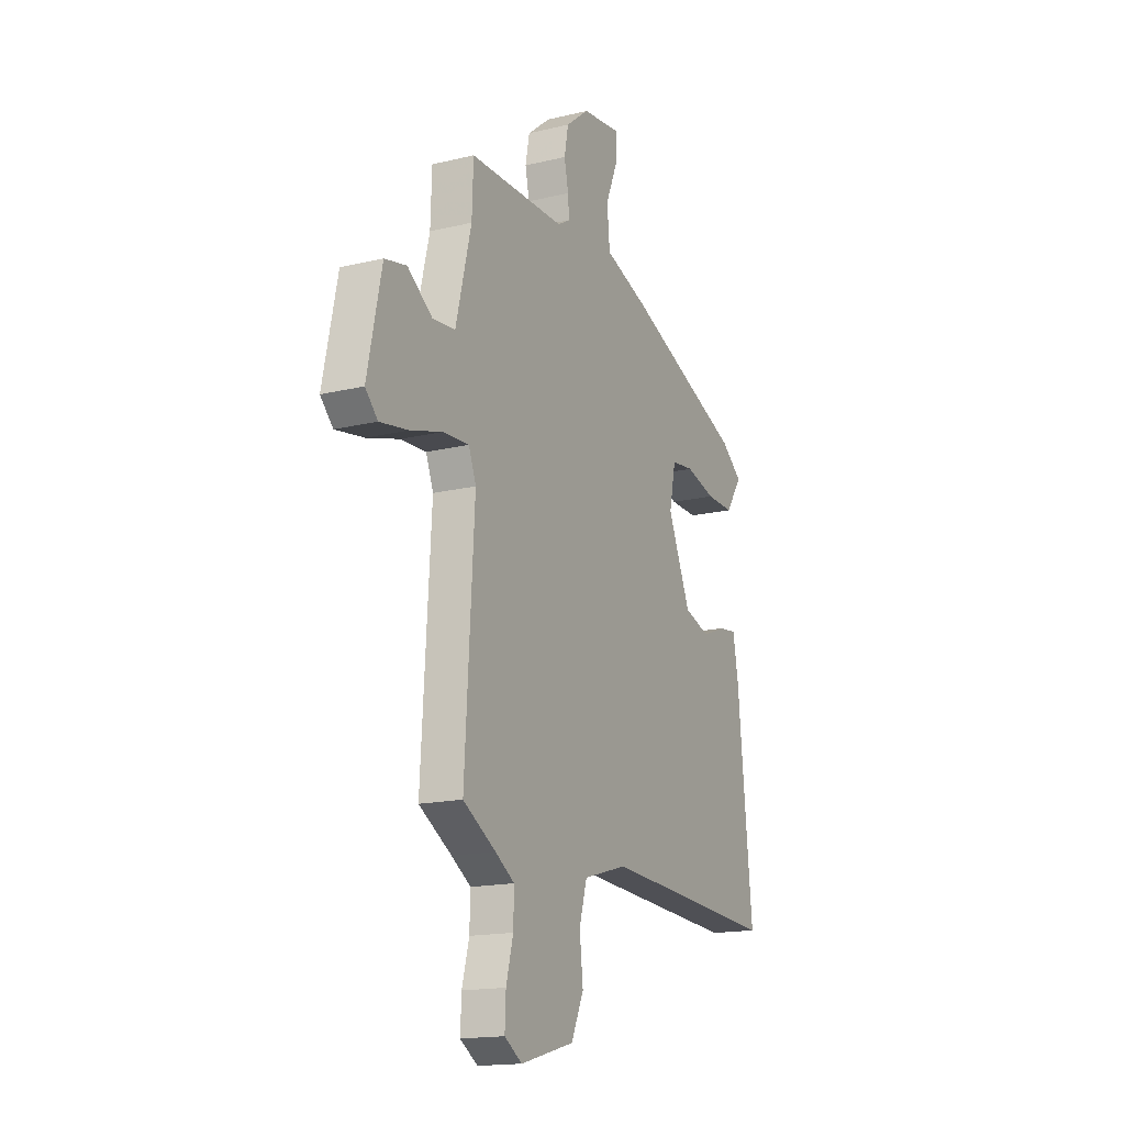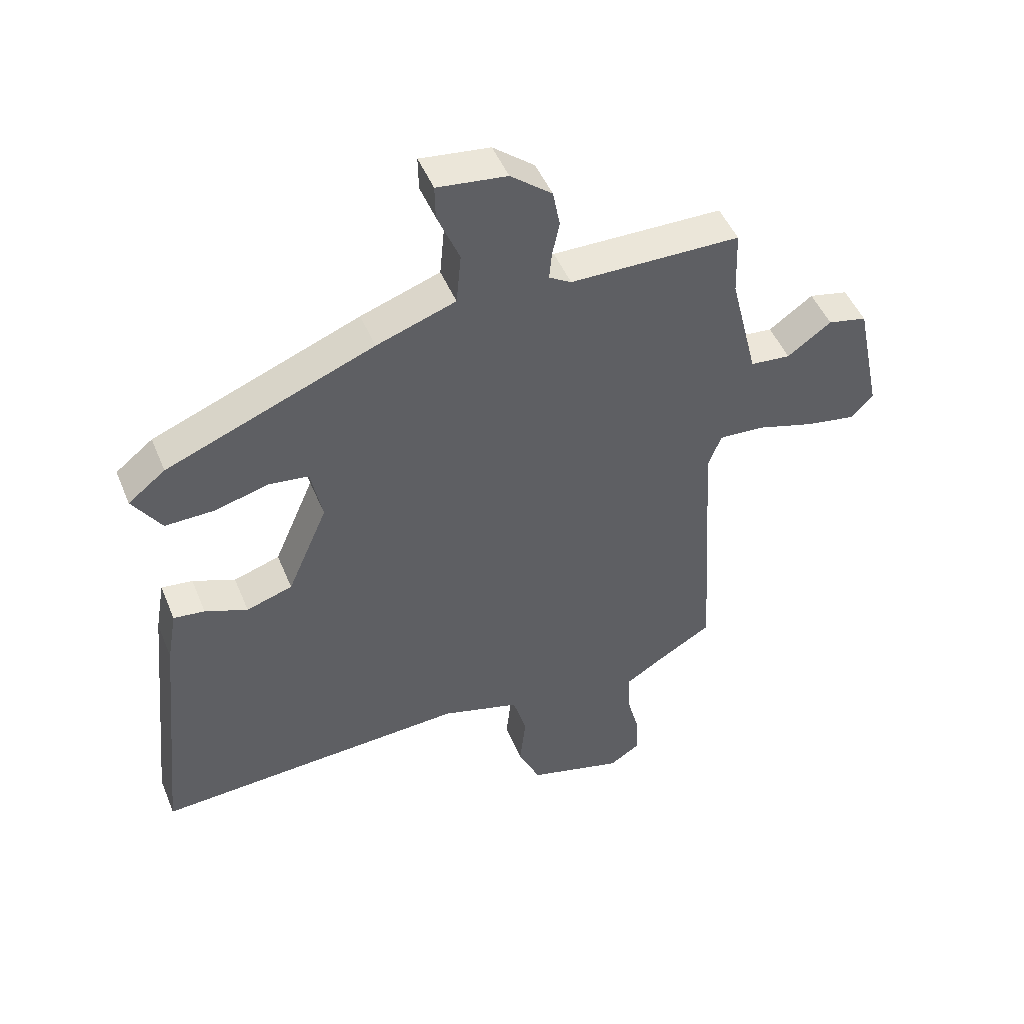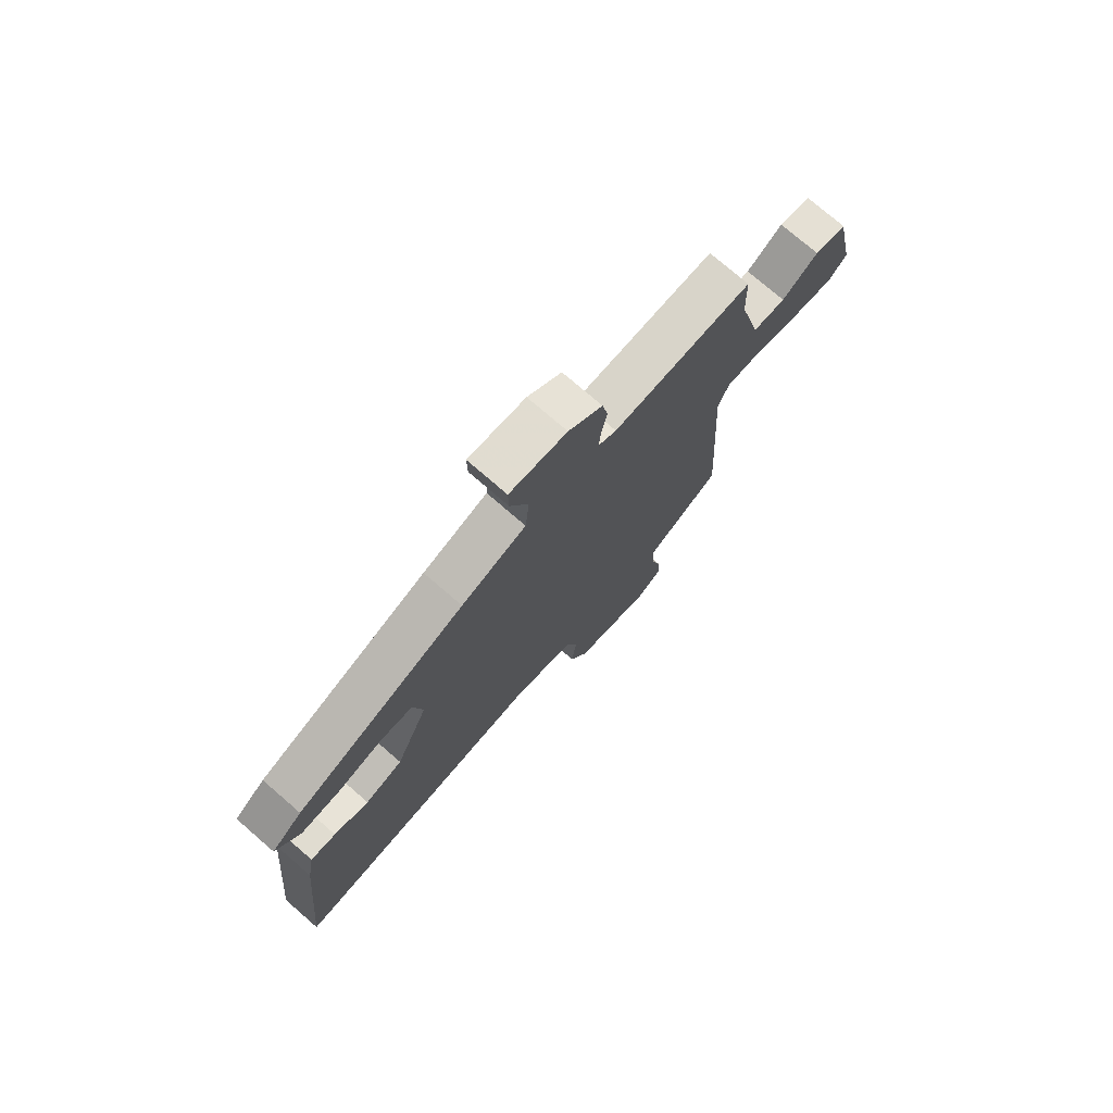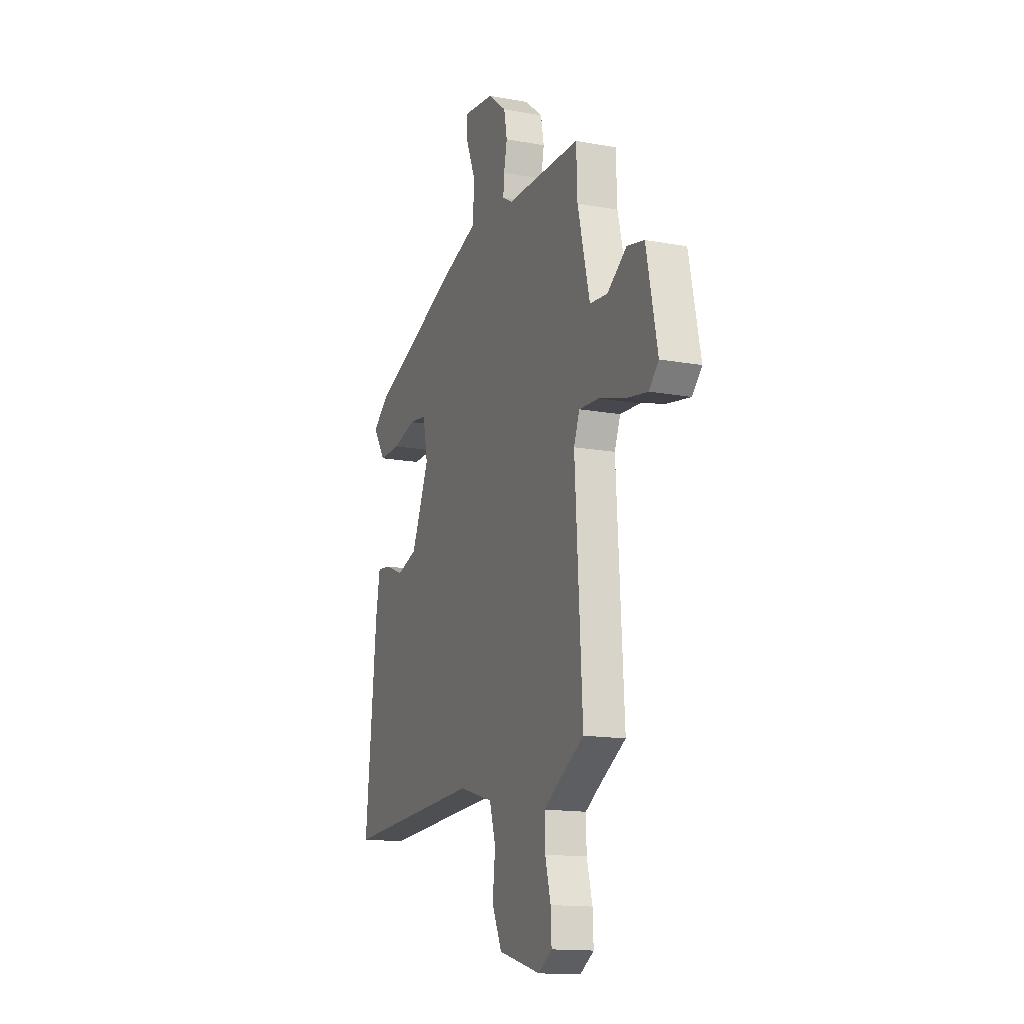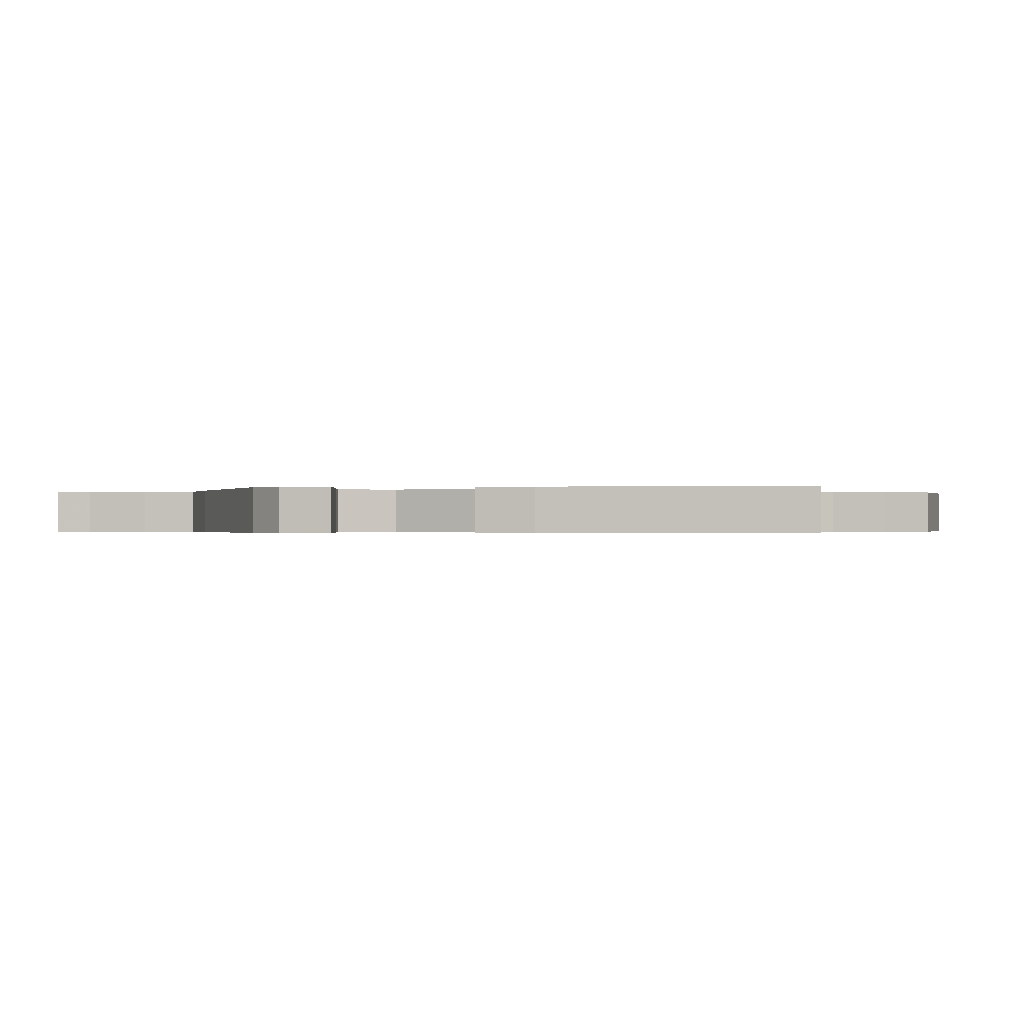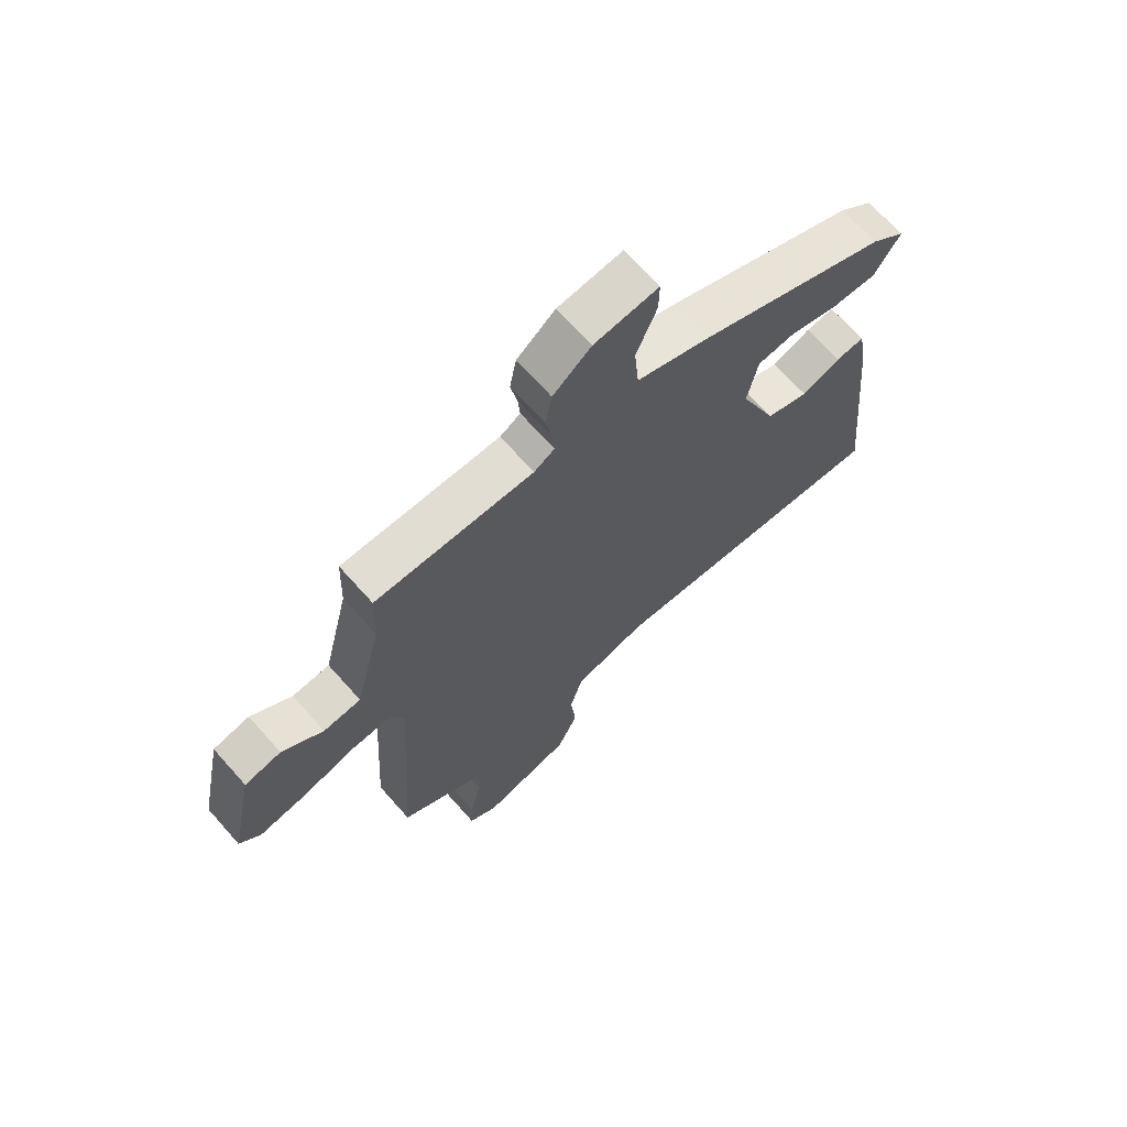
<metadata>
{"format":"obj","ext":"obj","renderer":"f3d","projection":"perspective","resolution":1024,"background":"white","views":[{"elev":-16.4,"azim":-63.7,"up":"+Z"},{"elev":48.0,"azim":158.2,"up":"+Z"},{"elev":75.4,"azim":130.9,"up":"+Z"},{"elev":-14.6,"azim":-111.7,"up":"+Z"},{"elev":-0.3,"azim":92.6,"up":"+Y"},{"elev":67.9,"azim":-41.6,"up":"+Z"}]}
</metadata>
<code>
v -0.489 0.07 0.529
v -0.205 0.07 0.531
v -0.168 0.07 0.553
v -0.172 0.07 0.598
v -0.184 0.07 0.656
v -0.172 0.07 0.718
v -0.103 0.07 0.773
v 0.013 0.07 0.787
v 0.012 0.07 0.731
v -0.025 0.07 0.642
v -0.017 0.07 0.556
v 0.115 0.07 0.51
v 0.461 0.07 0.372
v 0.523 0.07 0.323
v 0.475 0.07 0.251
v 0.393 0.07 0.253
v 0.304 0.07 0.277
v 0.237 0.07 0.269
v 0.218 0.07 0.176
v 0.285 0.07 0.021
v 0.362 0.07 -0.004
v 0.433 0.07 0.024
v 0.485 0.07 0.03
v 0.501 0.07 -0.061
v 0.544 0.07 -0.486
v 0.02 0.07 -0.455
v -0.111 0.07 -0.492
v -0.134 0.07 -0.57
v -0.124 0.07 -0.661
v -0.161 0.07 -0.741
v -0.32 0.07 -0.784
v -0.372 0.07 -0.751
v -0.369 0.07 -0.684
v -0.348 0.07 -0.605
v -0.346 0.07 -0.535
v -0.403 0.07 -0.499
v -0.5 0.07 -0.442
v -0.472 0.07 0.018
v -0.494 0.07 0.074
v -0.569 0.07 0.07
v -0.665 0.07 0.042
v -0.749 0.07 0.028
v -0.786 0.07 0.066
v -0.744 0.07 0.266
v -0.679 0.07 0.28
v -0.606 0.07 0.228
v -0.539 0.07 0.234
v -0.493 0.07 0.419
v -0.489 0 0.529
v -0.205 0 0.531
v -0.168 0 0.553
v -0.172 0 0.598
v -0.184 0 0.656
v -0.172 0 0.718
v -0.103 0 0.773
v 0.013 0 0.787
v 0.012 0 0.731
v -0.025 0 0.642
v -0.017 0 0.556
v 0.115 0 0.51
v 0.461 0 0.372
v 0.523 0 0.323
v 0.475 0 0.251
v 0.393 0 0.253
v 0.304 0 0.277
v 0.237 0 0.269
v 0.218 0 0.176
v 0.285 0 0.021
v 0.362 0 -0.004
v 0.433 0 0.024
v 0.485 0 0.03
v 0.501 0 -0.061
v 0.544 0 -0.486
v 0.02 0 -0.455
v -0.111 0 -0.492
v -0.134 0 -0.57
v -0.124 0 -0.661
v -0.161 0 -0.741
v -0.32 0 -0.784
v -0.372 0 -0.751
v -0.369 0 -0.684
v -0.348 0 -0.605
v -0.346 0 -0.535
v -0.403 0 -0.499
v -0.5 0 -0.442
v -0.472 0 0.018
v -0.494 0 0.074
v -0.569 0 0.07
v -0.665 0 0.042
v -0.749 0 0.028
v -0.786 0 0.066
v -0.744 0 0.266
v -0.679 0 0.28
v -0.606 0 0.228
v -0.539 0 0.234
v -0.493 0 0.419
f 44 45 46
f 43 44 46
f 42 43 46
f 41 42 46
f 40 41 46
f 39 40 46 47
f 38 39 47 48
f 36 37 38
f 48 1 2
f 38 48 2
f 36 38 2
f 35 36 2
f 32 33 34
f 31 32 34
f 30 31 34
f 29 30 34
f 28 29 34
f 35 2 3
f 34 35 3
f 28 34 3
f 27 28 3
f 24 25 26
f 23 24 26
f 22 23 26
f 21 22 26
f 20 21 26 27
f 15 16 17
f 14 15 17
f 13 14 17
f 12 13 17
f 11 12 17
f 11 17 18
f 8 9 10
f 7 8 10
f 6 7 10
f 5 6 10
f 4 5 10
f 3 4 10 11
f 27 3 11
f 20 27 11
f 19 20 11
f 11 18 19
f 94 93 92
f 94 92 91
f 94 91 90
f 94 90 89
f 94 89 88
f 95 94 88 87
f 96 95 87 86
f 86 85 84
f 50 49 96
f 50 96 86
f 50 86 84
f 50 84 83
f 82 81 80
f 82 80 79
f 82 79 78
f 82 78 77
f 82 77 76
f 51 50 83
f 51 83 82
f 51 82 76
f 51 76 75
f 74 73 72
f 74 72 71
f 74 71 70
f 74 70 69
f 75 74 69 68
f 65 64 63
f 65 63 62
f 65 62 61
f 65 61 60
f 65 60 59
f 66 65 59
f 58 57 56
f 58 56 55
f 58 55 54
f 58 54 53
f 58 53 52
f 59 58 52 51
f 59 51 75
f 59 75 68
f 59 68 67
f 67 66 59
f 1 49 50 2
f 2 50 51 3
f 3 51 52 4
f 4 52 53 5
f 5 53 54 6
f 6 54 55 7
f 7 55 56 8
f 8 56 57 9
f 9 57 58 10
f 10 58 59 11
f 11 59 60 12
f 12 60 61 13
f 13 61 62 14
f 14 62 63 15
f 15 63 64 16
f 16 64 65 17
f 17 65 66 18
f 18 66 67 19
f 19 67 68 20
f 20 68 69 21
f 21 69 70 22
f 22 70 71 23
f 23 71 72 24
f 24 72 73 25
f 25 73 74 26
f 26 74 75 27
f 27 75 76 28
f 28 76 77 29
f 29 77 78 30
f 30 78 79 31
f 31 79 80 32
f 32 80 81 33
f 33 81 82 34
f 34 82 83 35
f 35 83 84 36
f 36 84 85 37
f 37 85 86 38
f 38 86 87 39
f 39 87 88 40
f 40 88 89 41
f 41 89 90 42
f 42 90 91 43
f 43 91 92 44
f 44 92 93 45
f 45 93 94 46
f 46 94 95 47
f 47 95 96 48
f 48 96 49 1

</code>
